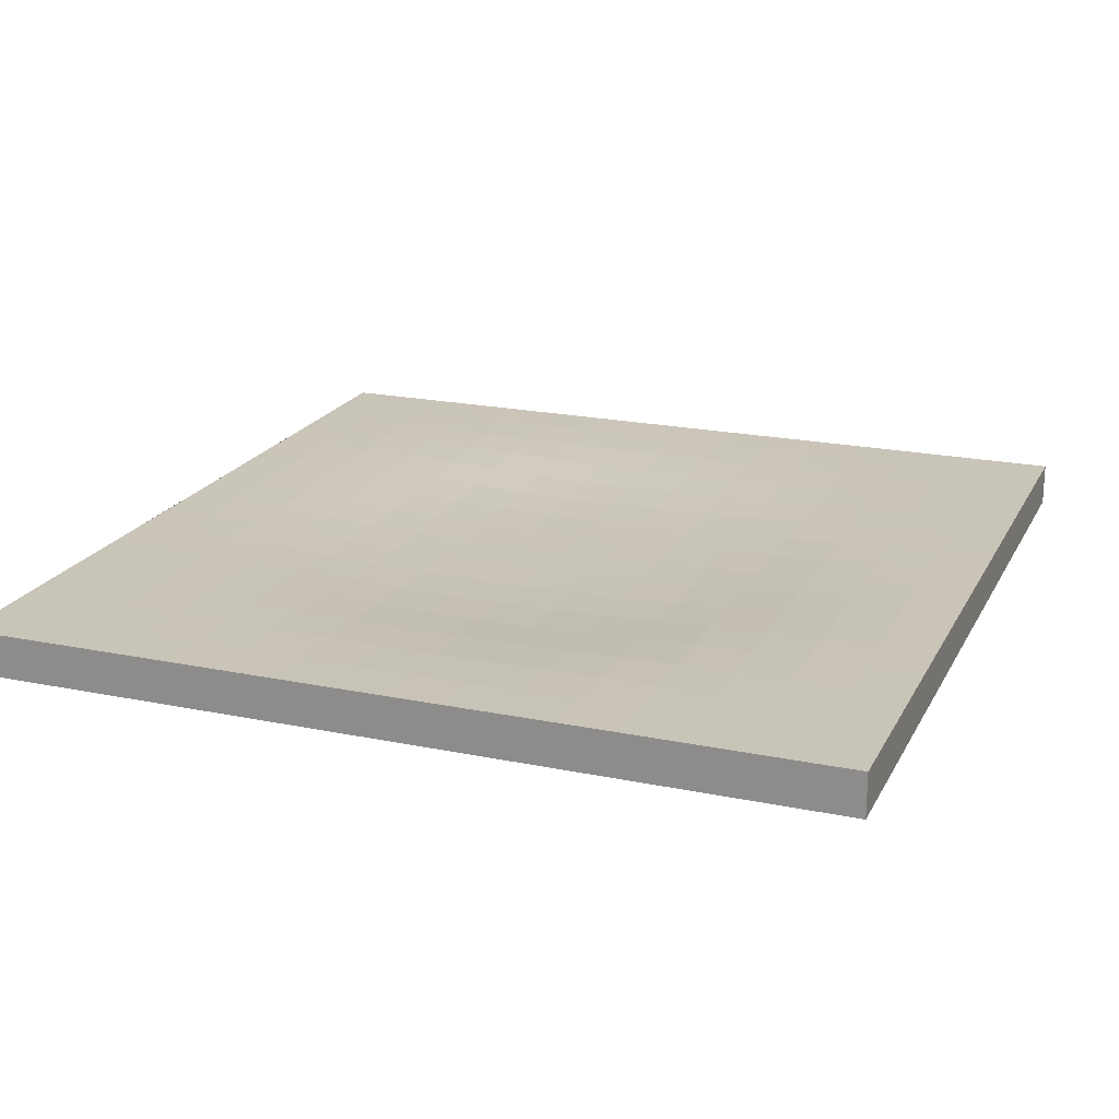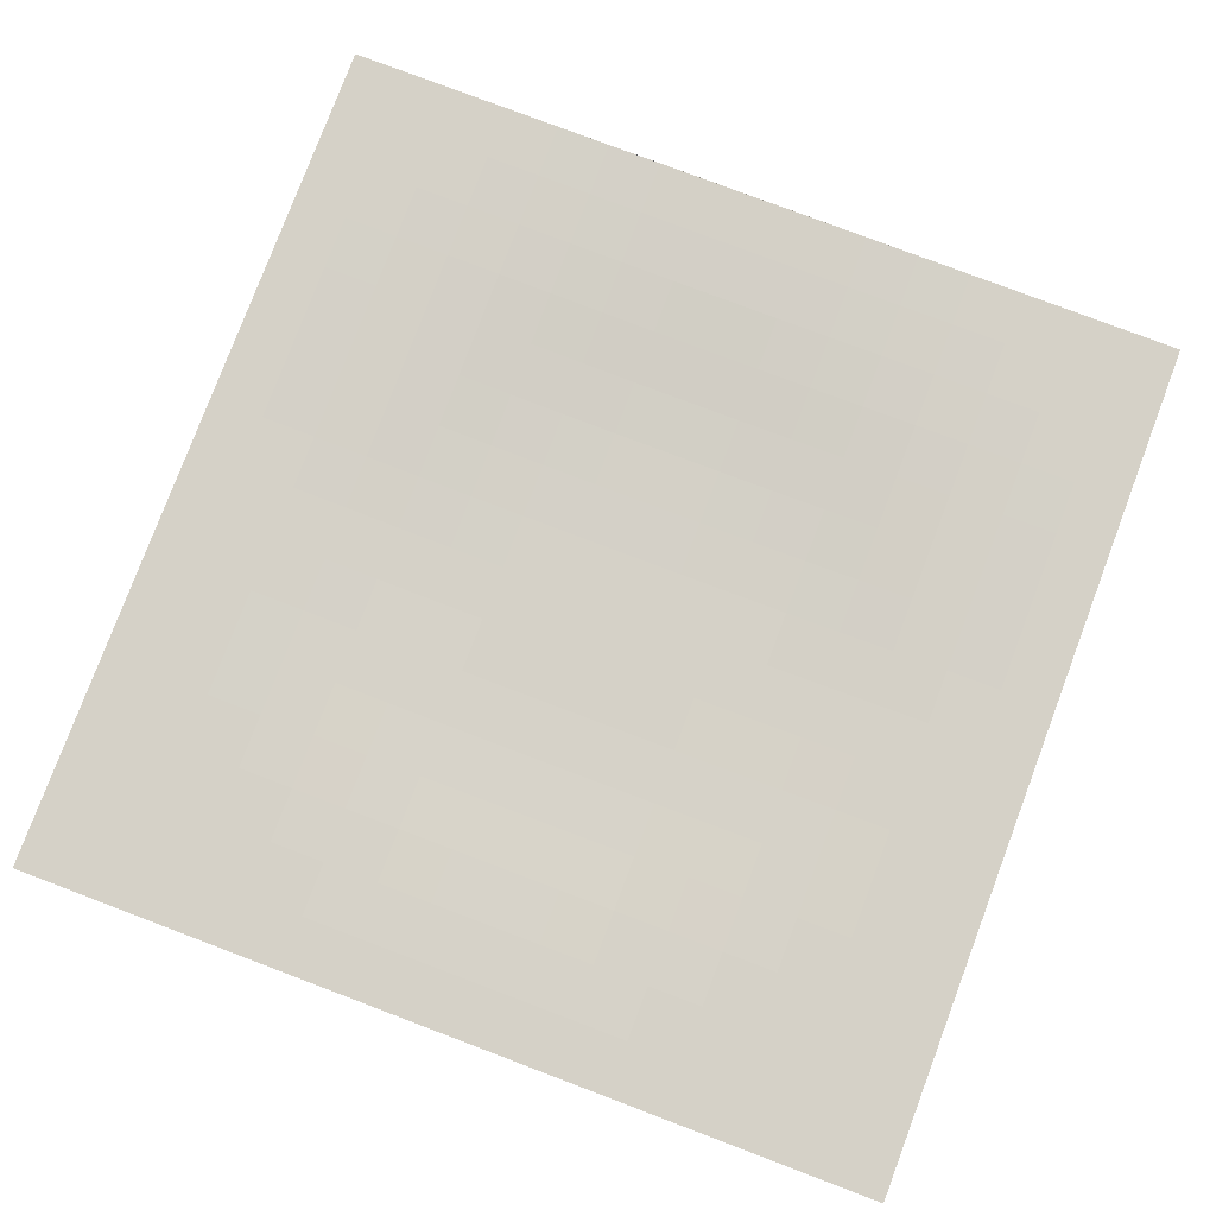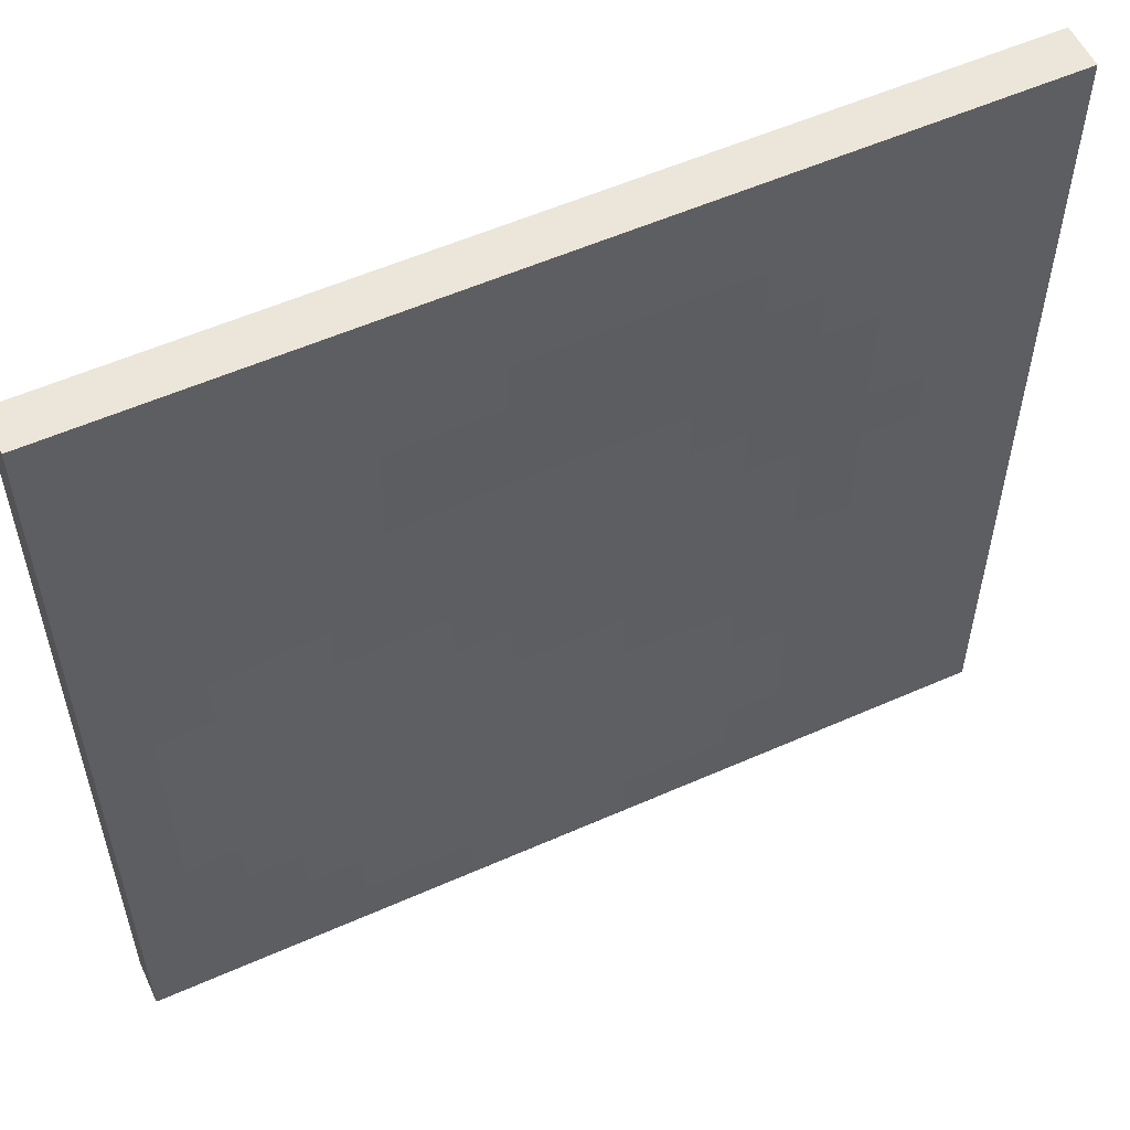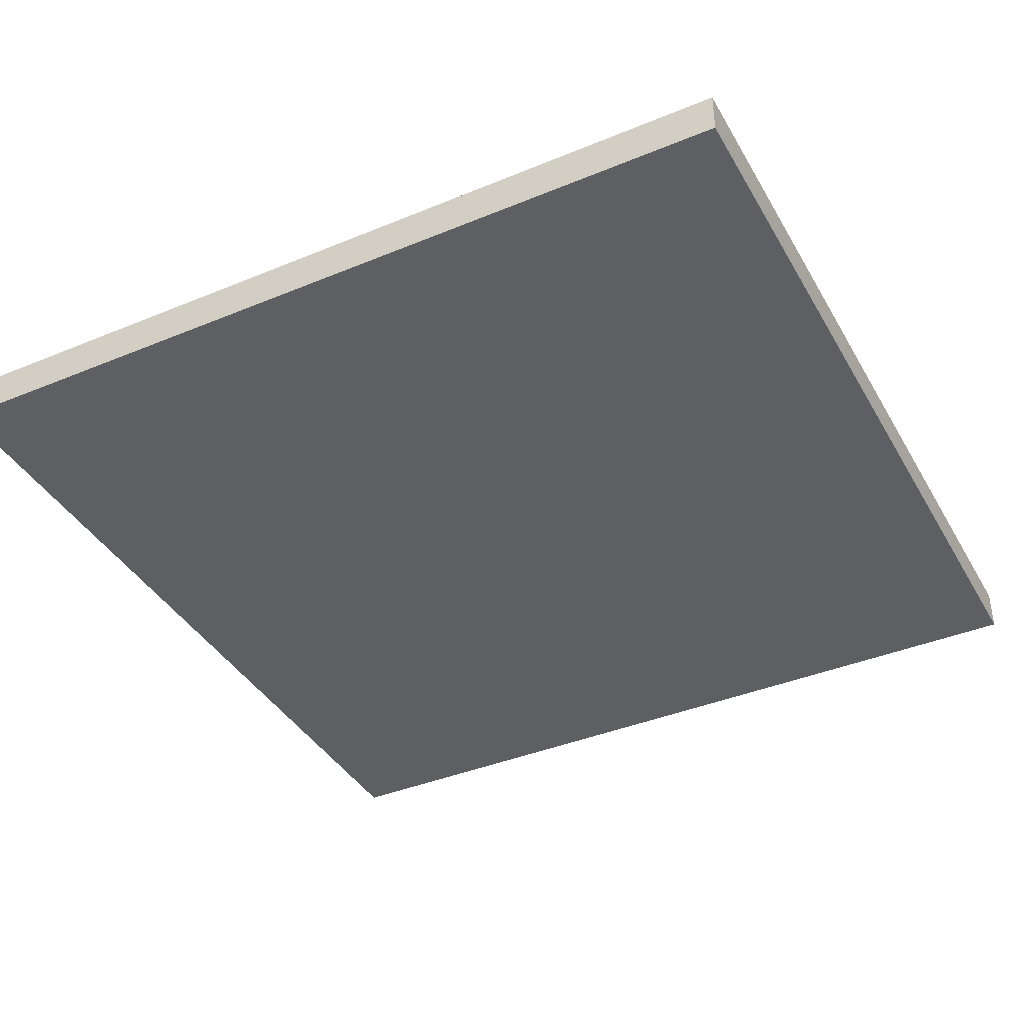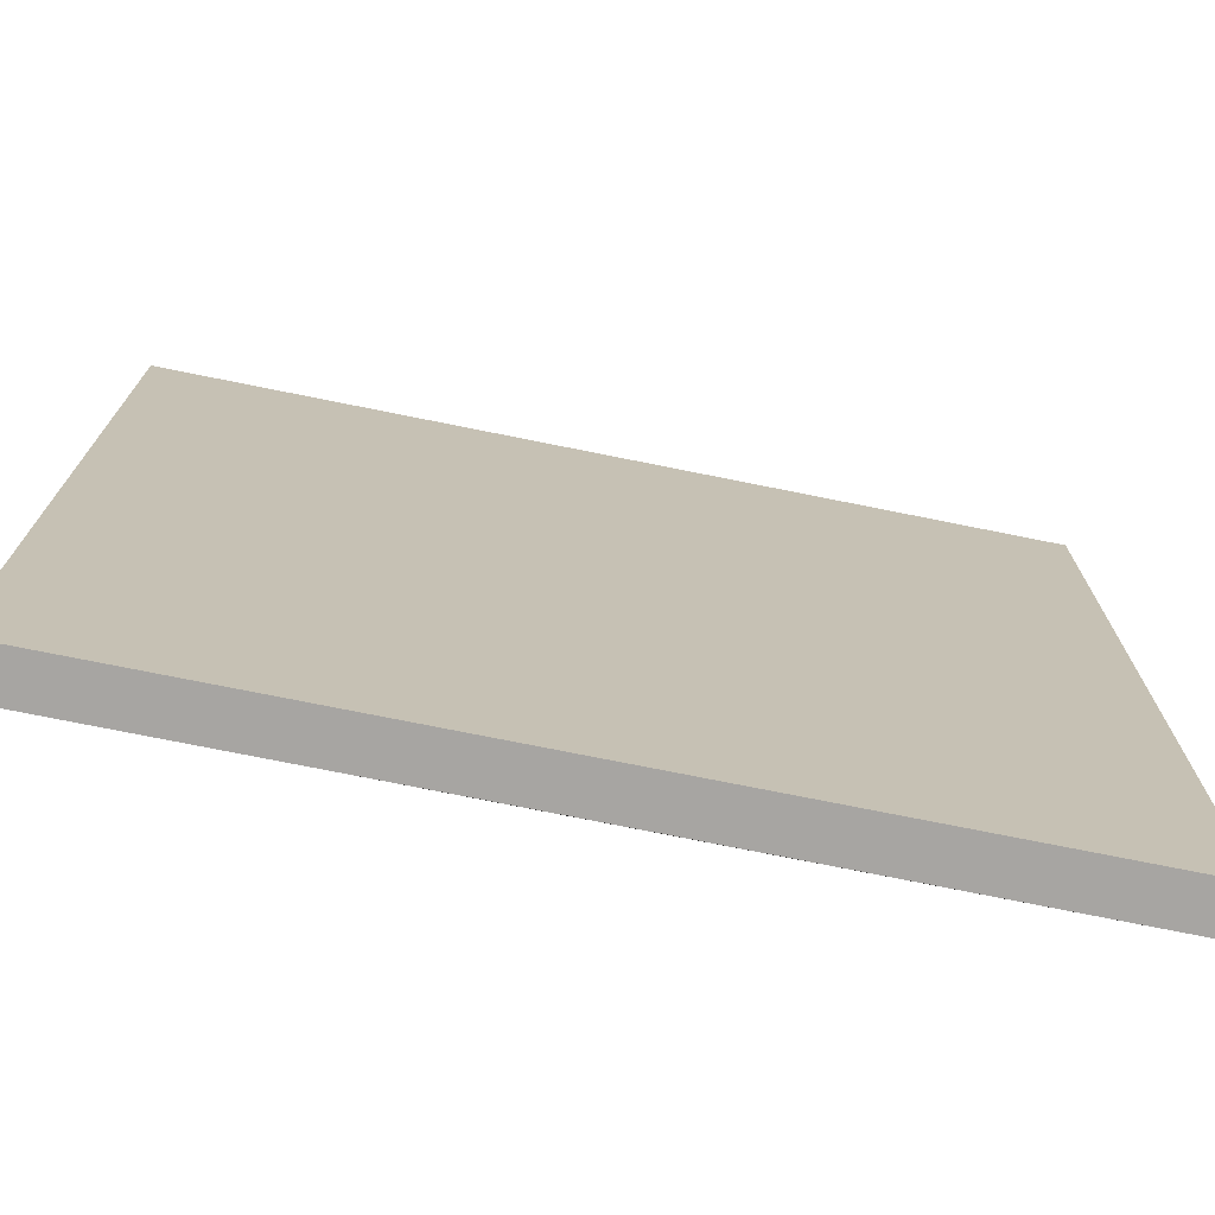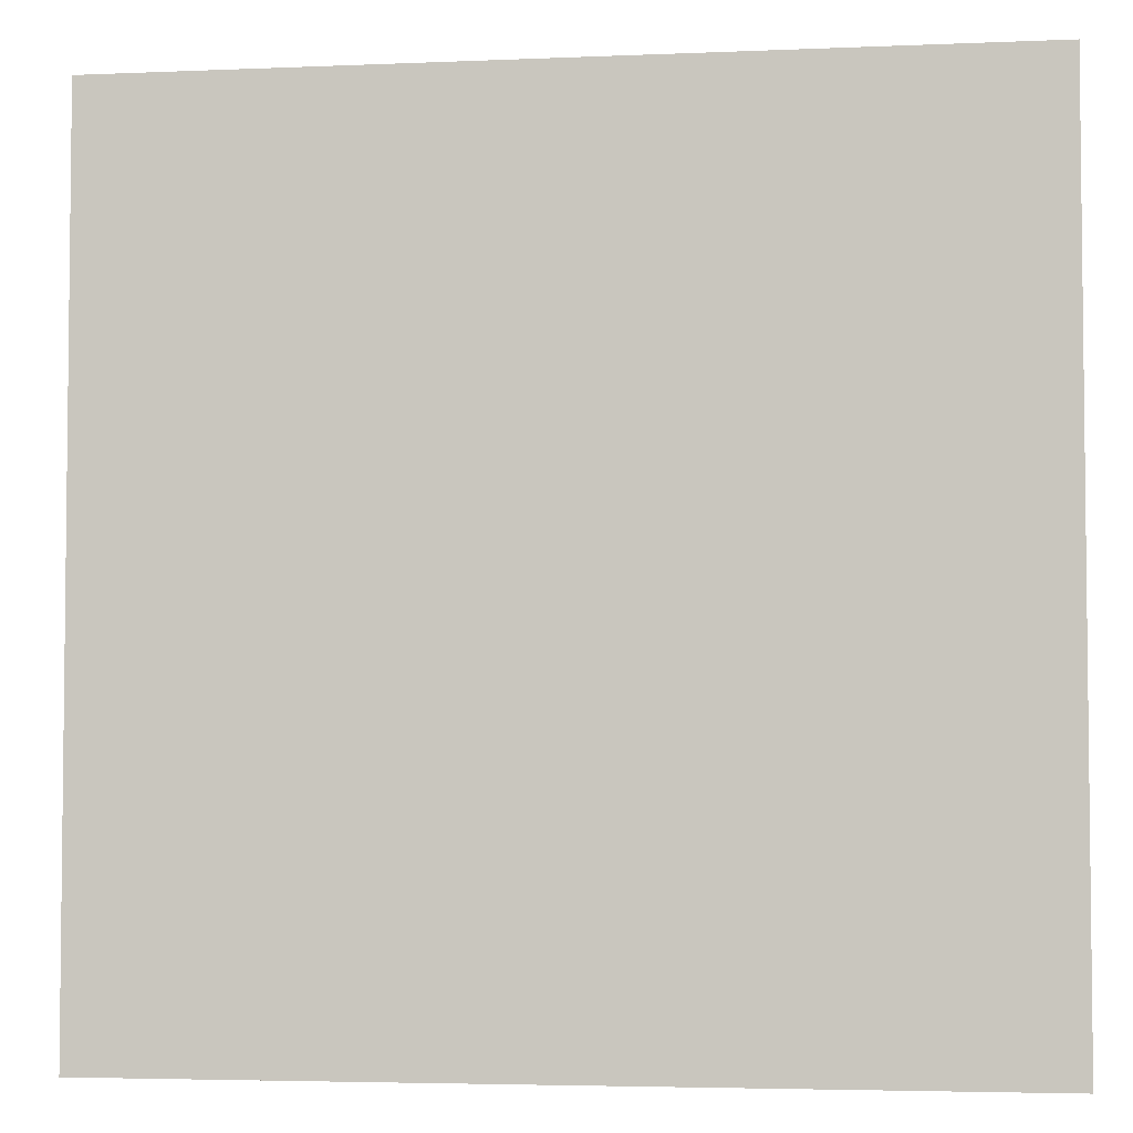
<metadata>
{"format":"obj","ext":"obj","renderer":"f3d","projection":"perspective","resolution":1024,"background":"white","views":[{"elev":20.2,"azim":-69.2,"up":"+Y"},{"elev":79.5,"azim":20.7,"up":"+Y"},{"elev":55.9,"azim":155.1,"up":"+Z"},{"elev":-39.5,"azim":27.2,"up":"+Y"},{"elev":-73.9,"azim":-11.4,"up":"+Z"},{"elev":-4.1,"azim":8.0,"up":"+Z"}]}
</metadata>
<code>
o Concave_Cube.001
v 20 -1 -20
v 20 -1 20
v -20 -1 20
v -20 -1 -20
v 20 1 -20
v 20 1 20
v -20 1 20
v -20 1 -20
v 20 0.9934 1.4e-05
v 6e-06 0.991 -20
v -1e-05 0.9953 20
v -20 0.9934 1e-06
v -2e-06 0.3963 0.000436
v 20 0.9999 10
v -10 0.9997 -20
v -10 1 20
v -20 0.9998 -10
v 20 0.9998 -10
v 10 0.9997 -20
v 10 1 20
v -20 0.9999 10
v -6e-06 0.6023 10
v 2e-06 0.5633 -10
v 10 0.5824 0.000305
v -10 0.5824 0.000299
v -10 0.8367 -10
v 10 0.8367 -10
v 10 0.8607 10
v -10 0.8607 10
v 20 1 15
v -15 1 -20
v -15 1 20
v -20 1 -15
v 20 0.9963 -5
v 5 0.9951 -20
v 5 0.9977 20
v -20 0.9969 5
v -8e-06 0.9008 15
v 0 0.4135 -5
v 15 0.8879 8.8e-05
v -5 0.418 0.000418
v 20 0.9969 5
v -5 0.9951 -20
v -5 0.9977 20
v -20 0.9963 -5
v 20 1 -15
v 15 1 -20
v 15 1 20
v -20 1 15
v -4e-06 0.423 5
v 4e-06 0.8736 -15
v 5 0.418 0.000421
v -15 0.8879 7.8e-05
v -10 0.6479 -5
v -10 0.9661 -15
v -5 0.6375 -10
v -15 0.9678 -10
v 10 0.6479 -5
v 10 0.9661 -15
v 15 0.9678 -10
v 5 0.6375 -10
v 10 0.9756 15
v 10 0.6687 5
v 15 0.9741 10
v 5 0.6791 10
v -10 0.9756 15
v -10 0.6687 5
v -5 0.6791 10
v -15 0.9741 10
v -15 0.9209 5
v -5 0.4672 5
v -5 0.9274 15
v 5 0.4672 5
v 15 0.9209 5
v 15 0.9989 15
v 5 0.9065 -15
v 15 0.9978 -15
v 15 0.914 -5
v -15 0.9978 -15
v -5 0.9065 -15
v -5 0.4542 -5
v -15 0.914 -5
v 5 0.4542 -5
v 5 0.9274 15
v -15 0.9989 15
v 20 1 17.5
v -17.5 1 -20
v -17.5 1 20
v -20 1 -17.5
v 20 0.9941 -2.5
v 2.5 0.9922 -20
v 2.5 0.9961 20
v -20 0.9946 2.5
v -9e-06 0.9677 17.5
v -1e-06 0.3976 -2.5
v 17.5 0.9612 3.7e-05
v -2.5 0.3984 0.000433
v 20 0.999 7.5
v -7.5 0.998 -20
v -7.5 0.9993 20
v -20 0.9985 -7.5
v 20 1 -12.5
v 12.5 1 -20
v 12.5 1 20
v -20 1 12.5
v -5e-06 0.4837 7.5
v 3e-06 0.7274 -12.5
v 7.5 0.4731 0.000383
v -12.5 0.751 0.000177
v -10 0.5958 -2.5
v -10 0.9152 -12.5
v -2.5 0.5811 -10
v -12.5 0.917 -10
v 10 0.5958 -2.5
v 10 0.9152 -12.5
v 17.5 0.9934 -10
v 7.5 0.7322 -10
v 10 0.9959 17.5
v 10 0.7644 7.5
v 17.5 0.9953 10
v 7.5 0.7688 10
v -10 0.9959 17.5
v -10 0.7644 7.5
v -2.5 0.6212 10
v -12.5 0.9299 10
v 20 1 12.5
v -12.5 1 -20
v -12.5 1 20
v -20 1 -12.5
v 20 0.9985 -7.5
v 7.5 0.998 -20
v 7.5 0.9993 20
v -20 0.999 7.5
v -7e-06 0.7731 12.5
v 1e-06 0.463 -7.5
v 12.5 0.751 0.000185
v -7.5 0.4731 0.000378
v 20 0.9946 2.5
v -2.5 0.9922 -20
v -2.5 0.9961 20
v -20 0.9941 -2.5
v 20 1 -17.5
v 17.5 1 -20
v 17.5 1 20
v -20 1 17.5
v -3e-06 0.3995 2.5
v 5e-06 0.9541 -17.5
v 2.5 0.3984 0.000435
v -17.5 0.9612 2.5e-05
v -10 0.737 -7.5
v -10 0.9925 -17.5
v -7.5 0.7322 -10
v -17.5 0.9934 -10
v 10 0.737 -7.5
v 10 0.9925 -17.5
v 12.5 0.917 -10
v 2.5 0.5811 -10
v 10 0.9314 12.5
v 10 0.6059 2.5
v 12.5 0.9299 10
v 2.5 0.6212 10
v -10 0.9314 12.5
v -10 0.6059 2.5
v -7.5 0.7688 10
v -17.5 0.9953 10
v -15 0.9485 7.5
v -15 0.8982 2.5
v -12.5 0.8194 5
v -17.5 0.9754 5
v -5 0.5442 7.5
v -5 0.4301 2.5
v -2.5 0.4329 5
v -7.5 0.5397 5
v -5 0.9787 17.5
v -5 0.8297 12.5
v -2.5 0.9082 15
v -7.5 0.9521 15
v 5 0.5442 7.5
v 5 0.4301 2.5
v 7.5 0.5397 5
v 2.5 0.4329 5
v 15 0.9485 7.5
v 15 0.8982 2.5
v 17.5 0.9754 5
v 12.5 0.8194 5
v 15 1 17.5
v 15 0.9916 12.5
v 17.5 1 15
v 12.5 0.992 15
v 5 0.7932 -12.5
v 5 0.9684 -17.5
v 7.5 0.937 -15
v 2.5 0.8827 -15
v 15 0.988 -12.5
v 15 1 -17.5
v 17.5 1 -15
v 12.5 0.9876 -15
v 15 0.894 -2.5
v 15 0.9411 -7.5
v 17.5 0.9724 -5
v 12.5 0.8048 -5
v -15 0.988 -12.5
v -15 1 -17.5
v -12.5 0.9876 -15
v -17.5 1 -15
v -5 0.7932 -12.5
v -5 0.9684 -17.5
v -2.5 0.8827 -15
v -7.5 0.937 -15
v -5 0.4248 -2.5
v -5 0.5182 -7.5
v -2.5 0.4223 -5
v -7.5 0.5225 -5
v -15 0.894 -2.5
v -15 0.9411 -7.5
v -12.5 0.8048 -5
v -17.5 0.9724 -5
v 5 0.4248 -2.5
v 5 0.5182 -7.5
v 7.5 0.5225 -5
v 2.5 0.4223 -5
v 5 0.9787 17.5
v 5 0.8297 12.5
v 7.5 0.9521 15
v 2.5 0.9082 15
v -15 1 17.5
v -15 0.9916 12.5
v -12.5 0.992 15
v -17.5 1 15
v -17.5 0.9993 12.5
v -12.5 0.9691 12.5
v -12.5 0.9994 17.5
v 2.5 0.7886 12.5
v 7.5 0.8823 12.5
v 7.5 0.9883 17.5
v 2.5 0.4757 -7.5
v 7.5 0.6045 -7.5
v 7.5 0.4827 -2.5
v -17.5 0.9837 -7.5
v -12.5 0.8619 -7.5
v -12.5 0.7632 -2.5
v -7.5 0.6045 -7.5
v -2.5 0.4757 -7.5
v -2.5 0.4017 -2.5
v -7.5 0.9815 -17.5
v -2.5 0.9579 -17.5
v -2.5 0.7451 -12.5
v -17.5 1 -17.5
v -12.5 0.9985 -17.5
v -12.5 0.9599 -12.5
v 12.5 0.8619 -7.5
v 17.5 0.9837 -7.5
v 17.5 0.9639 -2.5
v 12.5 0.9985 -17.5
v 17.5 1 -17.5
v 17.5 0.9987 -12.5
v 2.5 0.9579 -17.5
v 7.5 0.9815 -17.5
v 7.5 0.8562 -12.5
v 12.5 0.9691 12.5
v 17.5 0.9993 12.5
v 17.5 1 17.5
v 12.5 0.7719 2.5
v 17.5 0.9657 2.5
v 17.5 0.9866 7.5
v 2.5 0.4048 2.5
v 7.5 0.4901 2.5
v 7.5 0.6352 7.5
v -7.5 0.8823 12.5
v -2.5 0.7886 12.5
v -2.5 0.9708 17.5
v -7.5 0.4901 2.5
v -2.5 0.4048 2.5
v -2.5 0.4977 7.5
v -17.5 0.9657 2.5
v -12.5 0.7719 2.5
v -12.5 0.8776 7.5
v -17.5 0.9866 7.5
v -7.5 0.6352 7.5
v -7.5 0.9883 17.5
v 2.5 0.4977 7.5
v 12.5 0.8776 7.5
v 12.5 0.9994 17.5
v 2.5 0.7451 -12.5
v 12.5 0.9599 -12.5
v 12.5 0.7632 -2.5
v -17.5 0.9987 -12.5
v -7.5 0.8562 -12.5
v -7.5 0.4827 -2.5
v -17.5 0.9639 -2.5
v 2.5 0.4017 -2.5
v 2.5 0.9708 17.5
v -17.5 1 17.5
f 1 2 3 4
f 293 145 7 88
f 1 5 142 46 102 18 130 34 90 9 138 42 98 14 126 30 86 6 2
f 2 6 144 48 104 20 132 36 92 11 140 44 100 16 128 32 88 7 3
f 3 7 145 49 105 21 133 37 93 12 141 45 101 17 129 33 89 8 4
f 5 1 4 8 87 31 127 15 99 43 139 10 91 35 131 19 103 47 143
f 292 94 11 92
f 291 95 13 148
f 290 141 12 149
f 289 110 25 137
f 288 111 26 152
f 287 129 17 153
f 286 114 24 136
f 285 115 27 156
f 284 107 23 157
f 283 118 20 104
f 282 119 28 160
f 281 106 22 161
f 280 122 16 100
f 279 123 29 164
f 278 133 21 165
f 277 166 69 125
f 276 167 70 168
f 275 93 37 169
f 274 170 68 124
f 273 171 71 172
f 272 163 67 173
f 271 174 44 140
f 270 175 72 176
f 269 162 66 177
f 268 178 65 121
f 267 179 73 180
f 266 146 50 181
f 265 182 64 120
f 264 183 74 184
f 263 159 63 185
f 262 186 48 144
f 261 187 75 188
f 260 158 62 189
f 259 190 61 117
f 258 191 76 192
f 257 147 51 193
f 256 194 60 116
f 255 195 77 196
f 254 155 59 197
f 253 198 40 96
f 252 199 78 200
f 251 154 58 201
f 250 202 57 113
f 249 203 79 204
f 248 89 33 205
f 247 206 56 112
f 246 207 80 208
f 245 151 55 209
f 244 210 41 97
f 243 211 81 212
f 242 150 54 213
f 241 214 53 109
f 240 215 82 216
f 239 101 45 217
f 238 218 52 108
f 237 219 83 220
f 236 135 39 221
f 235 222 36 132
f 234 223 84 224
f 233 134 38 225
f 232 226 32 128
f 231 227 85 228
f 230 105 49 229
f 227 230 229 85
f 69 165 230 227
f 165 21 105 230
f 162 231 228 66
f 29 125 231 162
f 125 69 227 231
f 122 232 128 16
f 66 228 232 122
f 228 85 226 232
f 223 233 225 84
f 65 161 233 223
f 161 22 134 233
f 158 234 224 62
f 28 121 234 158
f 121 65 223 234
f 118 235 132 20
f 62 224 235 118
f 224 84 222 235
f 219 236 221 83
f 61 157 236 219
f 157 23 135 236
f 154 237 220 58
f 27 117 237 154
f 117 61 219 237
f 114 238 108 24
f 58 220 238 114
f 220 83 218 238
f 215 239 217 82
f 57 153 239 215
f 153 17 101 239
f 150 240 216 54
f 26 113 240 150
f 113 57 215 240
f 110 241 109 25
f 54 216 241 110
f 216 82 214 241
f 211 242 213 81
f 56 152 242 211
f 152 26 150 242
f 135 243 212 39
f 23 112 243 135
f 112 56 211 243
f 95 244 97 13
f 39 212 244 95
f 212 81 210 244
f 207 245 209 80
f 43 99 245 207
f 99 15 151 245
f 147 246 208 51
f 10 139 246 147
f 139 43 207 246
f 107 247 112 23
f 51 208 247 107
f 208 80 206 247
f 203 248 205 79
f 31 87 248 203
f 87 8 89 248
f 151 249 204 55
f 15 127 249 151
f 127 31 203 249
f 111 250 113 26
f 55 204 250 111
f 204 79 202 250
f 199 251 201 78
f 60 156 251 199
f 156 27 154 251
f 130 252 200 34
f 18 116 252 130
f 116 60 199 252
f 90 253 96 9
f 34 200 253 90
f 200 78 198 253
f 195 254 197 77
f 47 103 254 195
f 103 19 155 254
f 142 255 196 46
f 5 143 255 142
f 143 47 195 255
f 102 256 116 18
f 46 196 256 102
f 196 77 194 256
f 191 257 193 76
f 35 91 257 191
f 91 10 147 257
f 155 258 192 59
f 19 131 258 155
f 131 35 191 258
f 115 259 117 27
f 59 192 259 115
f 192 76 190 259
f 187 260 189 75
f 64 160 260 187
f 160 28 158 260
f 126 261 188 30
f 14 120 261 126
f 120 64 187 261
f 86 262 144 6
f 30 188 262 86
f 188 75 186 262
f 183 263 185 74
f 40 136 263 183
f 136 24 159 263
f 138 264 184 42
f 9 96 264 138
f 96 40 183 264
f 98 265 120 14
f 42 184 265 98
f 184 74 182 265
f 179 266 181 73
f 52 148 266 179
f 148 13 146 266
f 159 267 180 63
f 24 108 267 159
f 108 52 179 267
f 119 268 121 28
f 63 180 268 119
f 180 73 178 268
f 175 269 177 72
f 68 164 269 175
f 164 29 162 269
f 134 270 176 38
f 22 124 270 134
f 124 68 175 270
f 94 271 140 11
f 38 176 271 94
f 176 72 174 271
f 171 272 173 71
f 41 137 272 171
f 137 25 163 272
f 146 273 172 50
f 13 97 273 146
f 97 41 171 273
f 106 274 124 22
f 50 172 274 106
f 172 71 170 274
f 167 275 169 70
f 53 149 275 167
f 149 12 93 275
f 163 276 168 67
f 25 109 276 163
f 109 53 167 276
f 123 277 125 29
f 67 168 277 123
f 168 70 166 277
f 166 278 165 69
f 70 169 278 166
f 169 37 133 278
f 170 279 164 68
f 71 173 279 170
f 173 67 123 279
f 174 280 100 44
f 72 177 280 174
f 177 66 122 280
f 178 281 161 65
f 73 181 281 178
f 181 50 106 281
f 182 282 160 64
f 74 185 282 182
f 185 63 119 282
f 186 283 104 48
f 75 189 283 186
f 189 62 118 283
f 190 284 157 61
f 76 193 284 190
f 193 51 107 284
f 194 285 156 60
f 77 197 285 194
f 197 59 115 285
f 198 286 136 40
f 78 201 286 198
f 201 58 114 286
f 202 287 153 57
f 79 205 287 202
f 205 33 129 287
f 206 288 152 56
f 80 209 288 206
f 209 55 111 288
f 210 289 137 41
f 81 213 289 210
f 213 54 110 289
f 214 290 149 53
f 82 217 290 214
f 217 45 141 290
f 218 291 148 52
f 83 221 291 218
f 221 39 95 291
f 222 292 92 36
f 84 225 292 222
f 225 38 94 292
f 226 293 88 32
f 85 229 293 226
f 229 49 145 293

</code>
